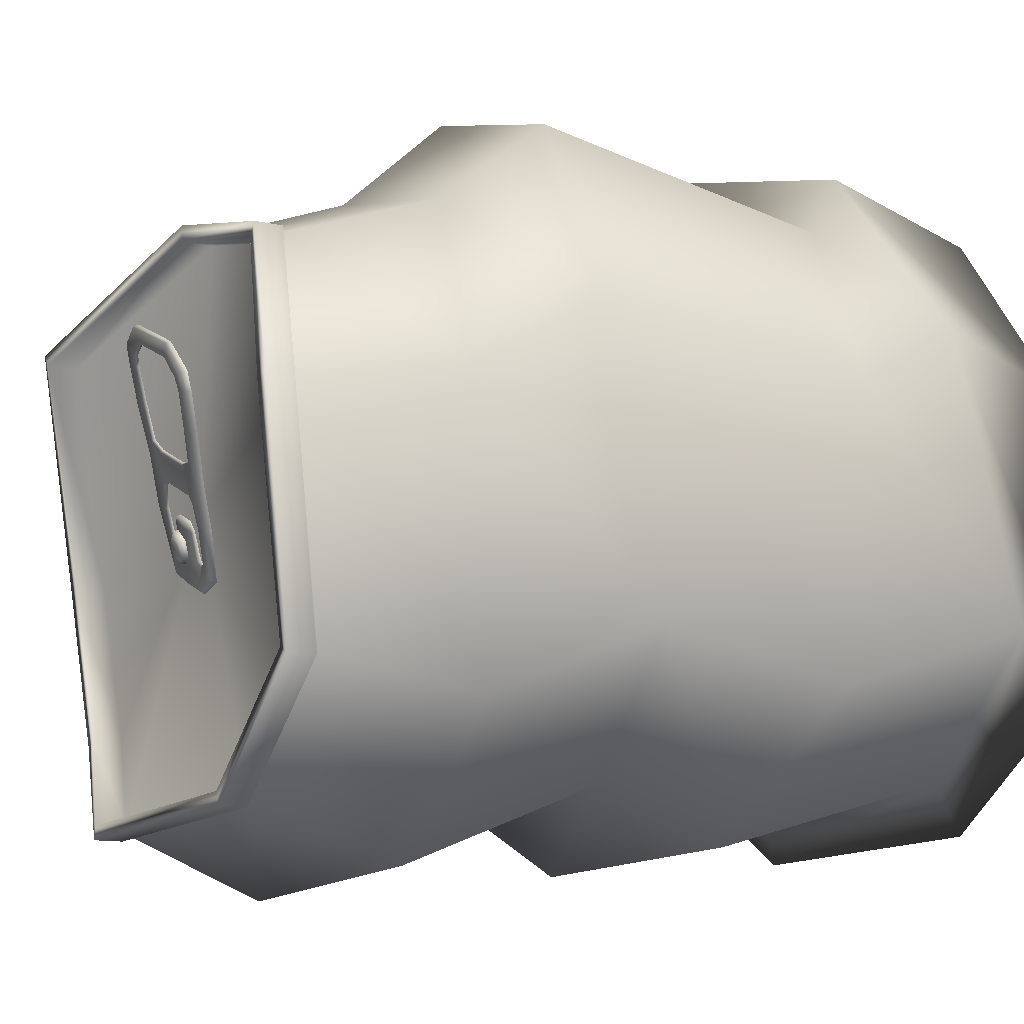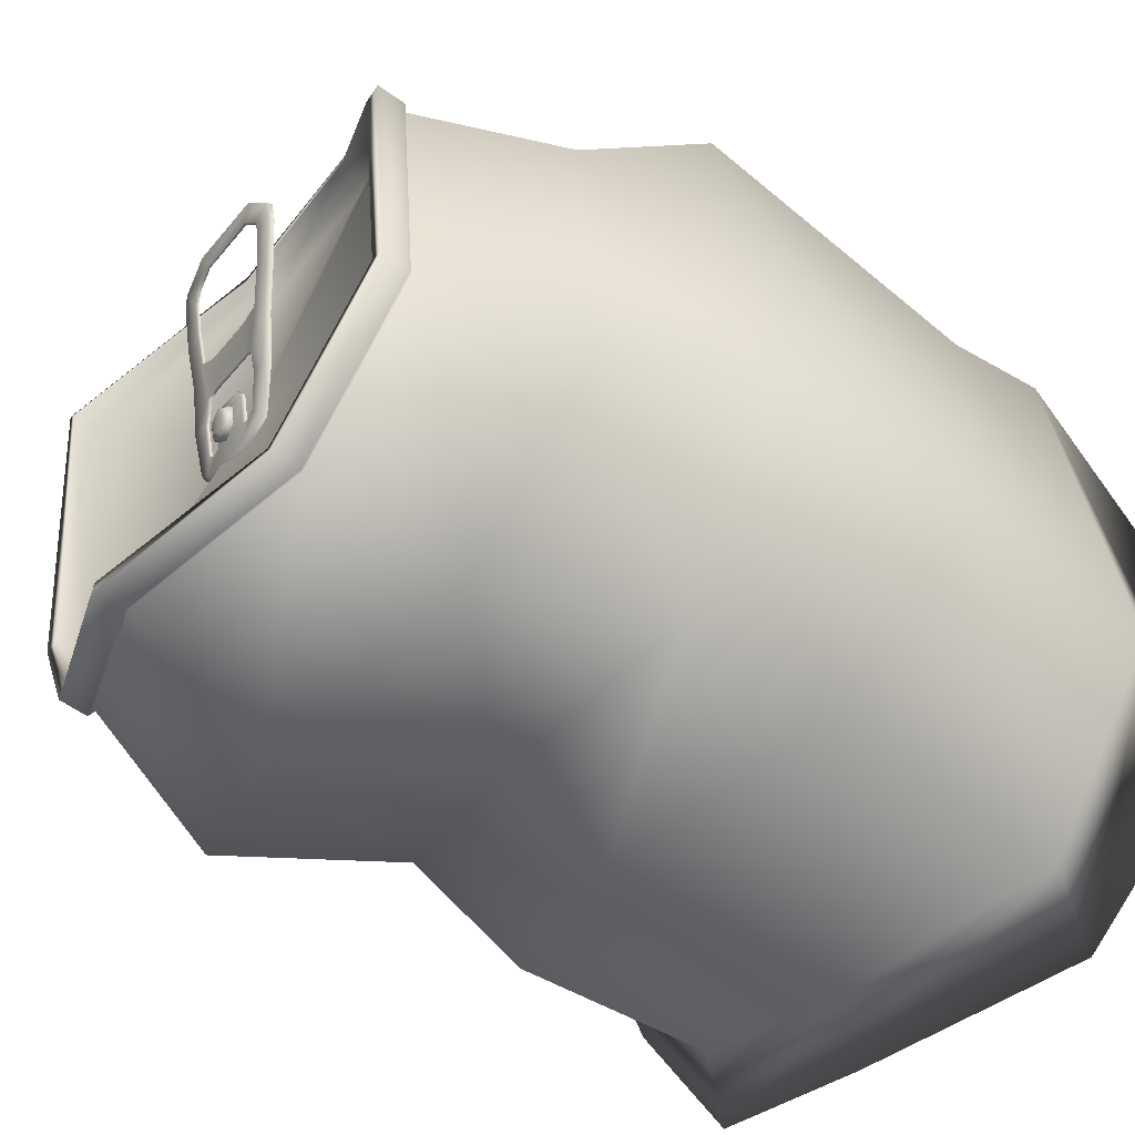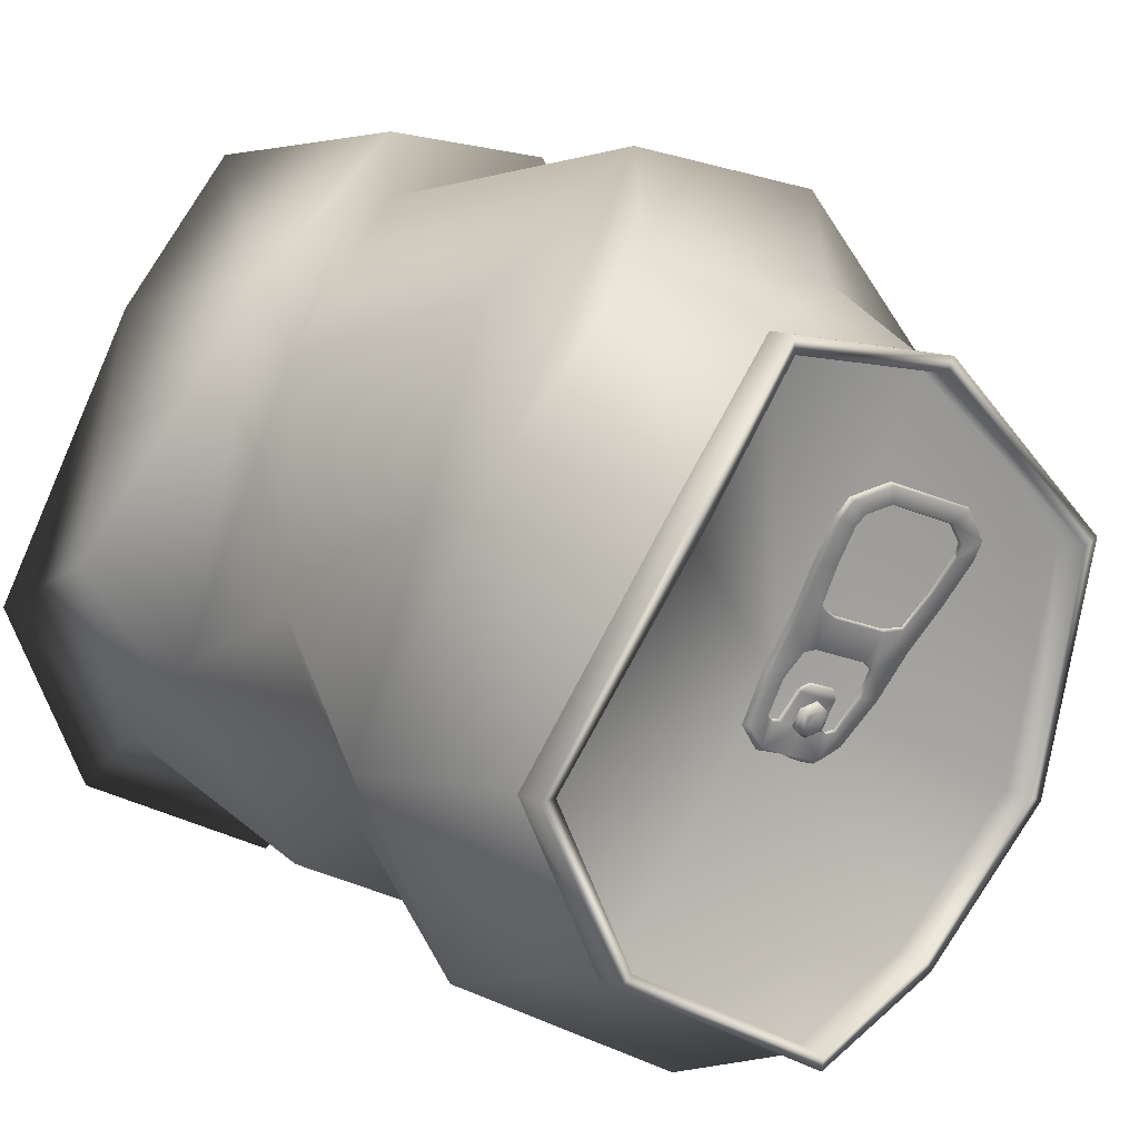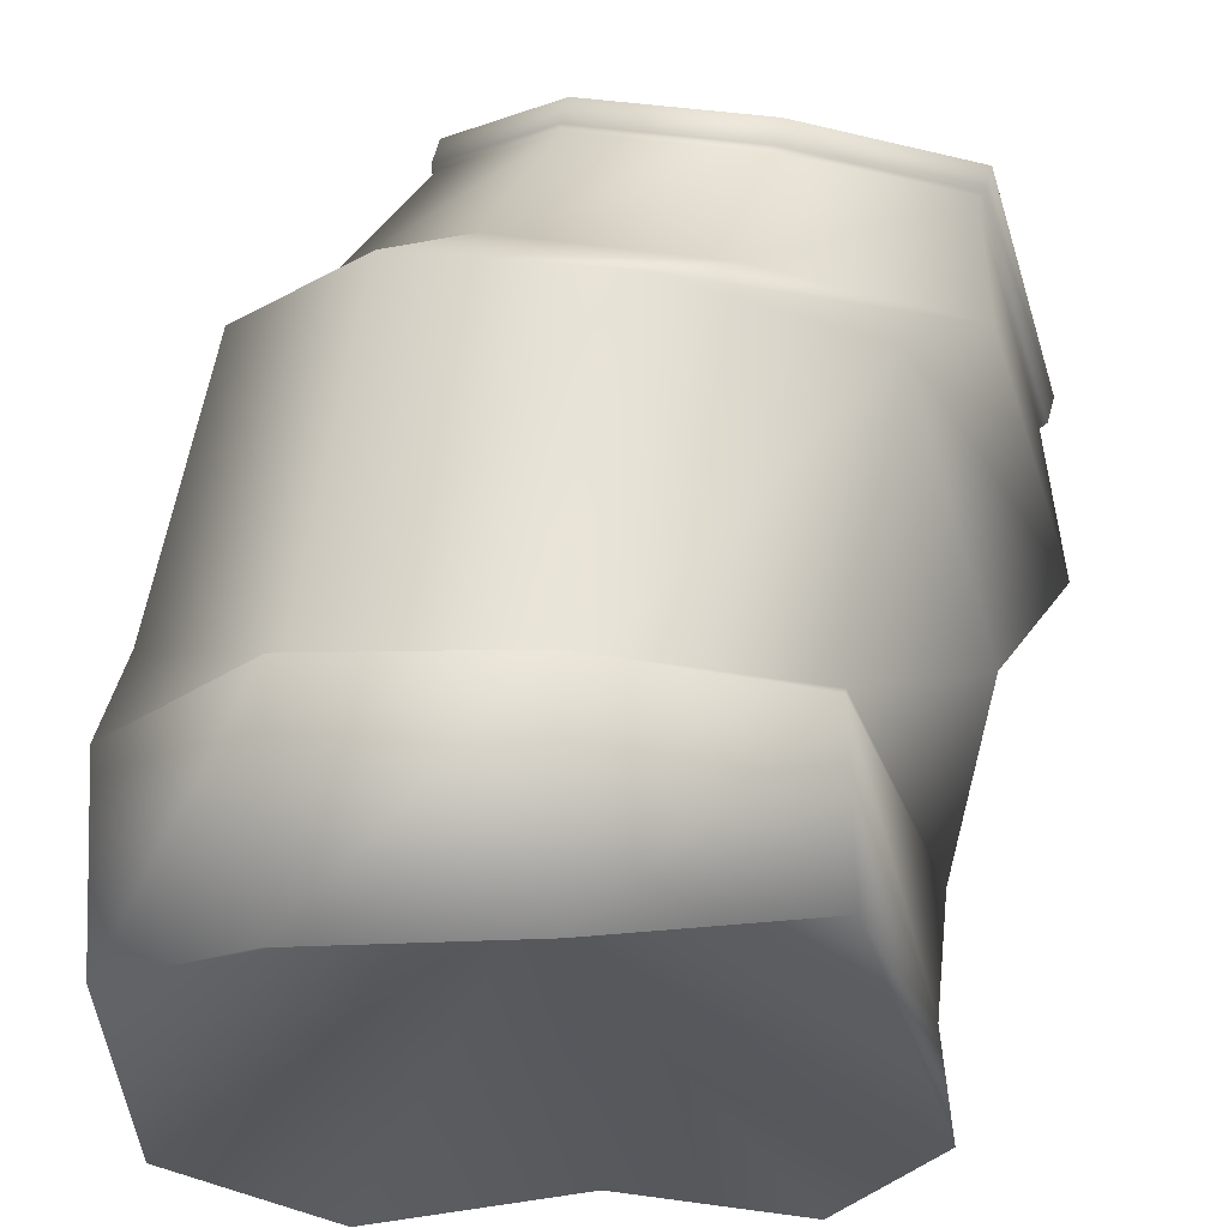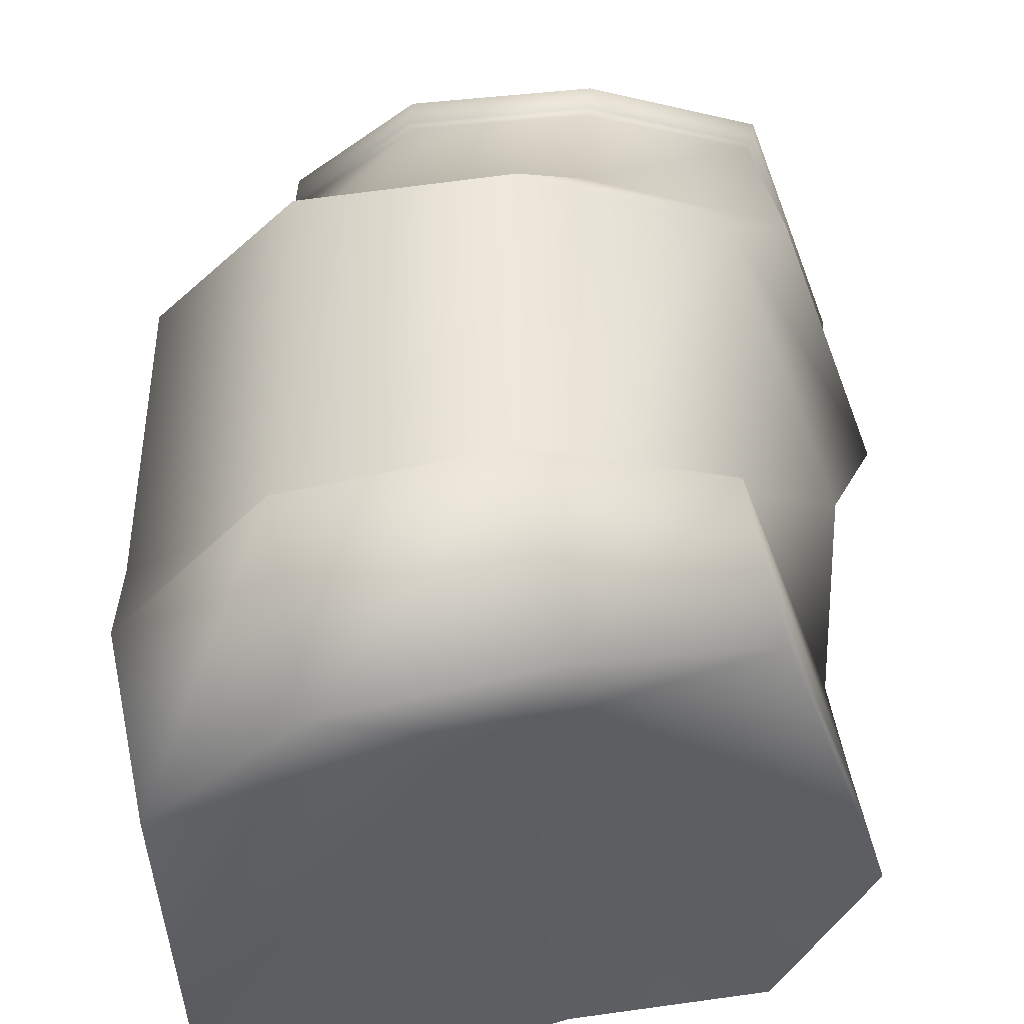
<metadata>
{"format":"obj","ext":"obj","renderer":"f3d","projection":"perspective","resolution":1024,"background":"white","views":[{"elev":-8.5,"azim":-131.7,"up":"+Z"},{"elev":-57.7,"azim":-138.4,"up":"+Z"},{"elev":13.9,"azim":128.4,"up":"+Z"},{"elev":61.6,"azim":2.6,"up":"+Z"},{"elev":51.0,"azim":-7.6,"up":"+Z"}]}
</metadata>
<code>
g SodaCan
v -0.04873 0.1893 -0.2524
v -0.009402 0.2873 -0.2104
v -0.1055 0.3066 -0.1208
v -0.1635 0.2125 -0.1453
v -0.1145 0.3337 0.0526
v -0.1751 0.2389 0.06356
v -0.0281 0.2795 0.1719
v -0.0713 0.1796 0.2048
v 0.09827 0.2492 0.1983
v 0.08021 0.1441 0.2363
v 0.2291 0.2782 0.1209
v 0.2356 0.168 0.1454
v 0.02541 0.09579 0.2944
v 0.1763 0.1016 0.2196
v -0.1248 0.1293 0.2557
v -0.2286 0.1674 0.1138
v -0.2138 0.1022 -0.09569
v -0.004889 -0.1357 0.2421
v 0.1492 -0.08602 0.1577
v -0.1583 -0.1086 0.2125
v -0.2654 -0.03831 0.07903
v -0.006179 -0.1363 0.2866
v 0.146 -0.1137 0.2054
v -0.1622 -0.1299 0.2563
v 0.002847 -0.2865 0.2615
v 0.1563 -0.2304 0.1764
v -0.1532 -0.2865 0.2318
v -0.2641 -0.2562 0.09579
v -0.2744 -0.1228 0.1229
v -0.2544 -0.2865 -0.1176
v -0.2666 -0.2053 -0.08344
v -0.1383 -0.2865 -0.2259
v -0.2505 -0.03379 -0.1311
v -0.1519 -0.2414 -0.1879
v 0.01897 -0.2485 -0.2459
v -0.1332 -0.03121 -0.2382
v 0.004781 -0.2221 -0.2053
v 0.1582 -0.2865 -0.1692
v -0.09902 0.05776 -0.1963
v 0.02348 -0.01187 -0.2575
v 0.144 -0.2536 -0.1299
v 0.2259 -0.2865 -0.02541
v 0.05442 0.05389 -0.2059
v 0.1595 -0.08279 -0.1827
v 0.213 -0.2246 0.01069
v 0.1563 -0.2304 0.1764
v 0.146 -0.1137 0.2054
v 0.2227 -0.117 -0.04089
v 0.1492 -0.08602 0.1577
v 0.1079 0.1925 -0.2756
v -0.009402 0.2873 -0.2104
v 0.1221 0.2957 -0.2304
v 0.1866 -0.006715 -0.1221
v 0.2485 -0.001558 0.02423
v 0.1763 0.1016 0.2196
v 0.2395 0.1216 -0.1924
v 0.2311 0.2305 -0.1602
v 0.3026 0.1022 -0.04798
v 0.2839 0.2144 -0.0396
v 0.2356 0.168 0.1454
v 0.2839 0.2144 -0.0396
v 0.2291 0.2782 0.1209
v 0.002202 0.3369 0.05905
v -0.001021 0.3376 0.07258
v 0.0002683 0.333 0.05969
v 0.01058 0.3202 0.03326
v 0.000913 0.3414 0.0713
v 0.01639 0.3395 0.09515
v 0.01316 0.324 0.03261
v 0.02735 0.3079 0.002311
v 0.03637 0.3098 0.01843
v 0.04927 0.2969 -0.006715
v 0.02477 0.3047 0.002955
v 0.03831 0.2937 -0.02864
v 0.03508 0.2899 -0.02799
v 0.0512 0.2737 -0.05894
v 0.02412 0.3227 0.04099
v 0.05378 0.2776 -0.05765
v 0.07119 0.2692 -0.06538
v 0.01574 0.333 0.06227
v 0.05056 0.2905 -0.02477
v 0.02348 0.3202 0.04228
v 0.01574 0.3305 0.06356
v 0.03573 0.3079 0.01972
v 0.01574 0.3337 0.07194
v 0.05056 0.3034 0.02101
v 0.01574 0.3363 0.07065
v 0.02735 0.3343 0.08612
v 0.0512 0.3053 0.01907
v 0.08924 0.2937 0.03584
v 0.02735 0.3369 0.08612
v 0.07506 0.3227 0.1048
v 0.01832 0.3427 0.09386
v 0.0757 0.3247 0.1048
v 0.07957 0.3279 0.1171
v 0.07828 0.324 0.119
v 0.1047 0.3163 0.1106
v 0.1034 0.3124 0.1126
v 0.09311 0.3176 0.101
v 0.09182 0.315 0.101
v 0.09698 0.3131 0.09386
v 0.09569 0.3111 0.09386
v 0.1099 0.3105 0.1003
v 0.1092 0.3066 0.1016
v 0.1137 0.295 0.07258
v 0.1008 0.304 0.07065
v 0.09955 0.3021 0.0713
v 0.1028 0.2944 0.04357
v 0.1015 0.2924 0.04486
v 0.1144 0.2995 0.0713
v 0.1176 0.286 0.03713
v 0.1176 0.2821 0.03841
v 0.1247 0.2731 0.004245
v 0.1247 0.2686 0.006179
v 0.1273 0.2557 -0.02993
v 0.08988 0.2957 0.0339
v 0.1041 0.2834 0.01456
v 0.09504 0.286 0.01456
v 0.1266 0.2602 -0.02993
v 0.1163 0.2583 -0.04733
v 0.05636 0.295 -0.0002683
v 0.0944 0.2834 0.0152
v 0.05571 0.2931 0.0003764
v 0.04927 0.2944 -0.006071
v 0.1028 0.2808 0.01456
v 0.05056 0.2873 -0.02348
v 0.1124 0.275 -0.000913
v 0.1112 0.2731 -0.0002683
v 0.06087 0.2789 -0.04604
v 0.06023 0.277 -0.04475
v 0.06667 0.2744 -0.0454
v 0.115 0.266 -0.02541
v 0.1137 0.2641 -0.02412
v 0.1092 0.2641 -0.02864
v 0.07183 0.2737 -0.06281
v 0.06732 0.2763 -0.04669
v 0.07119 0.2731 -0.04217
v 0.07312 0.275 -0.04346
v 0.08859 0.2718 -0.03766
v 0.06732 0.2815 -0.02283
v 0.0944 0.2679 -0.05507
v 0.0944 0.2634 -0.05765
v 0.06925 0.2834 -0.02348
v 0.07119 0.2828 -0.0151
v 0.1163 0.2628 -0.0454
v 0.07248 0.2847 -0.01639
v 0.08988 0.2782 -0.008005
v 0.1099 0.266 -0.03057
v 0.1034 0.2654 -0.02993
v 0.1041 0.2679 -0.03121
v 0.09633 0.2744 -0.01123
v 0.09698 0.277 -0.01252
v 0.08344 0.2808 -0.01832
v 0.09053 0.2808 -0.009294
v -0.2641 -0.2562 0.09579
v -0.1532 -0.2865 0.2318
v -0.02939 -0.1608 0.006824
v -0.2544 -0.2865 -0.1176
v 0.002847 -0.2865 0.2615
v -0.1383 -0.2865 -0.2259
v 0.1563 -0.2304 0.1764
v 0.01897 -0.2485 -0.2459
v 0.2259 -0.2865 -0.02541
v 0.1582 -0.2865 -0.1692
v 0.08666 0.2821 -0.01961
v 0.09762 0.2789 -0.02348
v 0.09762 0.277 -0.02283
v 0.0873 0.2841 -0.02025
v 0.07699 0.2828 -0.02799
v 0.09955 0.2744 -0.03508
v 0.09891 0.2724 -0.03444
v 0.07763 0.2847 -0.02864
v 0.07892 0.2782 -0.0396
v 0.08988 0.275 -0.04282
v 0.08988 0.2731 -0.04282
v 0.07957 0.2802 -0.0396
v 0.09762 0.2808 -0.02541
v 0.09891 0.277 -0.03508
v 0.08795 0.2853 -0.02219
v 0.09053 0.2776 -0.04217
v 0.0815 0.2821 -0.0396
v 0.08021 0.286 -0.02928
v 0.09569 0.2828 -0.02799
v 0.09633 0.2795 -0.03508
v 0.08924 0.2853 -0.02606
v 0.09117 0.2802 -0.0396
v 0.08408 0.2834 -0.03766
v 0.08344 0.286 -0.03057
v -0.1145 0.3337 0.0526
v -0.1184 0.3369 0.05453
v -0.03003 0.2821 0.1757
v -0.0281 0.2795 0.1719
v -0.1055 0.3066 -0.1208
v 0.09955 0.2518 0.2028
v 0.09827 0.2492 0.1983
v -0.1087 0.3098 -0.1228
v -0.009402 0.2873 -0.2104
v 0.233 0.2802 0.1242
v 0.2291 0.2782 0.1209
v -0.01069 0.2905 -0.215
v 0.1221 0.2957 -0.2304
v 0.2897 0.2164 -0.0396
v 0.2839 0.2144 -0.0396
v 0.1241 0.2982 -0.2349
v 0.2311 0.2305 -0.1602
v 0.2356 0.2325 -0.1634
v -0.1138 0.3569 0.05518
v -0.1042 0.3298 -0.1221
v -0.006179 0.3105 -0.2143
v 0.1286 0.3182 -0.2343
v 0.2401 0.2525 -0.1627
v 0.2943 0.2363 -0.03895
v -0.02552 0.3021 0.1764
v 0.2375 0.3002 0.1248
v 0.1041 0.2718 0.2035
v -0.1029 0.355 0.05066
v -0.0945 0.3279 -0.1176
v -0.001666 0.3092 -0.2046
v 0.1266 0.3189 -0.2246
v 0.2324 0.2544 -0.1556
v -0.01972 0.3015 0.1661
v 0.1028 0.2724 0.1912
v 0.2833 0.2389 -0.03895
v 0.2298 0.3021 0.1164
v -0.006179 0.2873 -0.2053
v 0.1215 0.2969 -0.2253
v 0.09504 0.2576 -0.005426
v 0.2272 0.2325 -0.1569
v -0.09966 0.306 -0.1183
v 0.2781 0.217 -0.0396
v -0.108 0.333 0.05002
v 0.2253 0.2802 0.1158
v -0.02488 0.2795 0.1654
v 0.09762 0.2505 0.1906
g SodaCan_0
f 3 2 1
f 4 3 1
f 5 3 4
f 6 5 4
f 7 5 6
f 8 7 6
f 9 7 8
f 10 9 8
f 11 9 10
f 12 11 10
f 10 13 12
f 13 14 12
f 8 15 10
f 15 13 10
f 6 16 8
f 16 15 8
f 4 17 6
f 17 16 6
f 13 18 14
f 18 19 14
f 15 20 13
f 20 18 13
f 16 21 15
f 21 20 15
f 18 22 19
f 22 23 19
f 20 24 18
f 24 22 18
f 22 25 23
f 25 26 23
f 27 25 22
f 24 27 22
f 28 27 24
f 29 24 20
f 29 28 24
f 21 29 20
f 30 28 29
f 31 30 29
f 31 29 21
f 32 30 31
f 33 31 21
f 33 21 16
f 17 33 16
f 34 32 31
f 34 31 33
f 35 32 34
f 36 33 17
f 36 34 33
f 37 35 34
f 37 34 36
f 38 35 37
f 39 36 17
f 39 17 4
f 1 39 4
f 40 37 36
f 40 36 39
f 41 38 37
f 41 37 40
f 42 38 41
f 43 39 1
f 43 40 39
f 44 41 40
f 44 40 43
f 45 42 41
f 45 41 44
f 46 42 45
f 47 46 45
f 47 45 48
f 48 45 44
f 49 47 48
f 50 43 1
f 1 51 50
f 51 52 50
f 53 44 43
f 48 44 53
f 53 43 50
f 49 48 54
f 54 48 53
f 55 49 54
f 50 52 56
f 56 53 50
f 54 53 56
f 52 57 56
f 55 54 58
f 58 54 56
f 56 57 58
f 57 59 58
f 60 55 58
f 58 61 60
f 61 62 60
f 65 64 63
f 65 63 66
f 64 67 63
f 67 64 68
f 63 69 66
f 69 70 66
f 71 70 69
f 71 72 70
f 70 73 66
f 73 70 74
f 70 72 74
f 75 73 74
f 75 74 76
f 69 63 77
f 77 71 69
f 74 78 76
f 79 76 78
f 63 67 80
f 63 80 77
f 72 81 74
f 74 81 78
f 71 77 82
f 82 77 83
f 77 80 83
f 84 71 82
f 83 80 85
f 84 86 71
f 80 87 85
f 67 87 80
f 88 85 87
f 86 89 71
f 71 89 72
f 86 90 89
f 91 88 87
f 87 67 91
f 92 88 91
f 67 93 91
f 93 67 68
f 94 92 91
f 94 91 93
f 95 93 68
f 95 94 93
f 96 95 68
f 97 95 96
f 95 97 94
f 98 97 96
f 92 94 99
f 97 99 94
f 100 92 99
f 99 101 100
f 99 97 101
f 101 102 100
f 97 98 103
f 97 103 101
f 98 104 103
f 103 104 105
f 101 106 102
f 101 103 106
f 106 107 102
f 106 108 107
f 108 109 107
f 90 109 108
f 103 110 106
f 110 103 105
f 108 106 110
f 111 110 105
f 111 108 110
f 112 111 105
f 111 112 113
f 112 114 113
f 113 114 115
f 116 90 108
f 90 116 89
f 117 108 111
f 117 111 113
f 118 116 108
f 89 116 118
f 117 118 108
f 119 113 115
f 115 120 119
f 121 89 118
f 89 121 72
f 118 122 121
f 122 118 117
f 122 123 121
f 121 123 72
f 123 124 72
f 81 72 124
f 125 122 117
f 126 81 124
f 127 117 113
f 117 127 125
f 127 113 119
f 127 128 125
f 81 126 129
f 126 130 129
f 81 129 78
f 130 131 129
f 128 127 132
f 132 127 119
f 133 128 132
f 134 133 132
f 78 129 135
f 135 79 78
f 131 136 129
f 129 136 135
f 136 131 137
f 138 136 137
f 136 138 135
f 135 138 139
f 137 140 138
f 79 135 141
f 141 135 139
f 142 79 141
f 120 142 141
f 140 143 138
f 138 143 139
f 140 144 143
f 145 120 141
f 145 141 139
f 120 145 119
f 132 119 145
f 144 146 143
f 144 147 146
f 148 132 145
f 148 134 132
f 134 148 149
f 150 148 145
f 148 150 149
f 150 145 139
f 151 149 150
f 152 151 150
f 147 151 152
f 152 150 139
f 143 153 139
f 146 153 143
f 153 152 139
f 147 154 146
f 154 147 152
f 146 154 153
f 153 154 152
f 157 156 155
f 157 155 158
f 157 159 156
f 157 158 160
f 157 161 159
f 157 160 162
f 157 163 161
f 157 162 164
f 157 164 163
f 167 166 165
f 166 168 165
f 165 168 169
f 170 166 167
f 171 170 167
f 168 172 169
f 169 172 173
f 174 170 171
f 175 174 171
f 173 176 175
f 172 176 173
f 176 174 175
f 166 177 168
f 170 178 166
f 178 177 166
f 168 179 172
f 177 179 168
f 174 180 170
f 180 178 170
f 176 181 174
f 181 180 174
f 172 182 176
f 179 182 172
f 182 181 176
f 177 183 179
f 178 184 177
f 184 183 177
f 183 185 179
f 179 185 182
f 183 184 185
f 186 184 178
f 180 186 178
f 184 186 185
f 187 186 180
f 181 187 180
f 186 187 185
f 182 188 181
f 185 188 182
f 188 187 181
f 187 188 185
f 191 190 189
f 192 191 189
f 189 190 193
f 194 191 192
f 195 194 192
f 190 196 193
f 193 196 197
f 198 194 195
f 199 198 195
f 196 200 197
f 197 200 201
f 202 198 199
f 203 202 199
f 200 204 201
f 201 204 205
f 205 206 203
f 206 202 203
f 204 206 205
f 190 207 196
f 196 208 200
f 207 208 196
f 200 209 204
f 208 209 200
f 204 210 206
f 209 210 204
f 206 211 202
f 210 211 206
f 202 212 198
f 211 212 202
f 213 207 190
f 191 213 190
f 212 214 198
f 198 214 194
f 194 215 191
f 215 213 191
f 214 215 194
f 208 207 216
f 209 208 217
f 217 208 216
f 210 209 218
f 218 209 217
f 211 210 219
f 219 210 218
f 212 211 220
f 220 211 219
f 207 213 221
f 216 207 221
f 213 215 222
f 221 213 222
f 214 212 223
f 223 212 220
f 215 214 224
f 222 215 224
f 224 214 223
f 218 225 219
f 219 226 220
f 225 226 219
f 225 227 226
f 226 227 228
f 226 228 220
f 220 228 223
f 229 225 218
f 229 227 225
f 217 229 218
f 228 230 223
f 223 230 224
f 228 227 230
f 231 229 217
f 231 227 229
f 216 231 217
f 230 232 224
f 230 227 232
f 224 232 222
f 233 231 216
f 233 227 231
f 221 233 216
f 232 234 222
f 232 227 234
f 234 227 233
f 234 233 221
f 222 234 221

</code>
